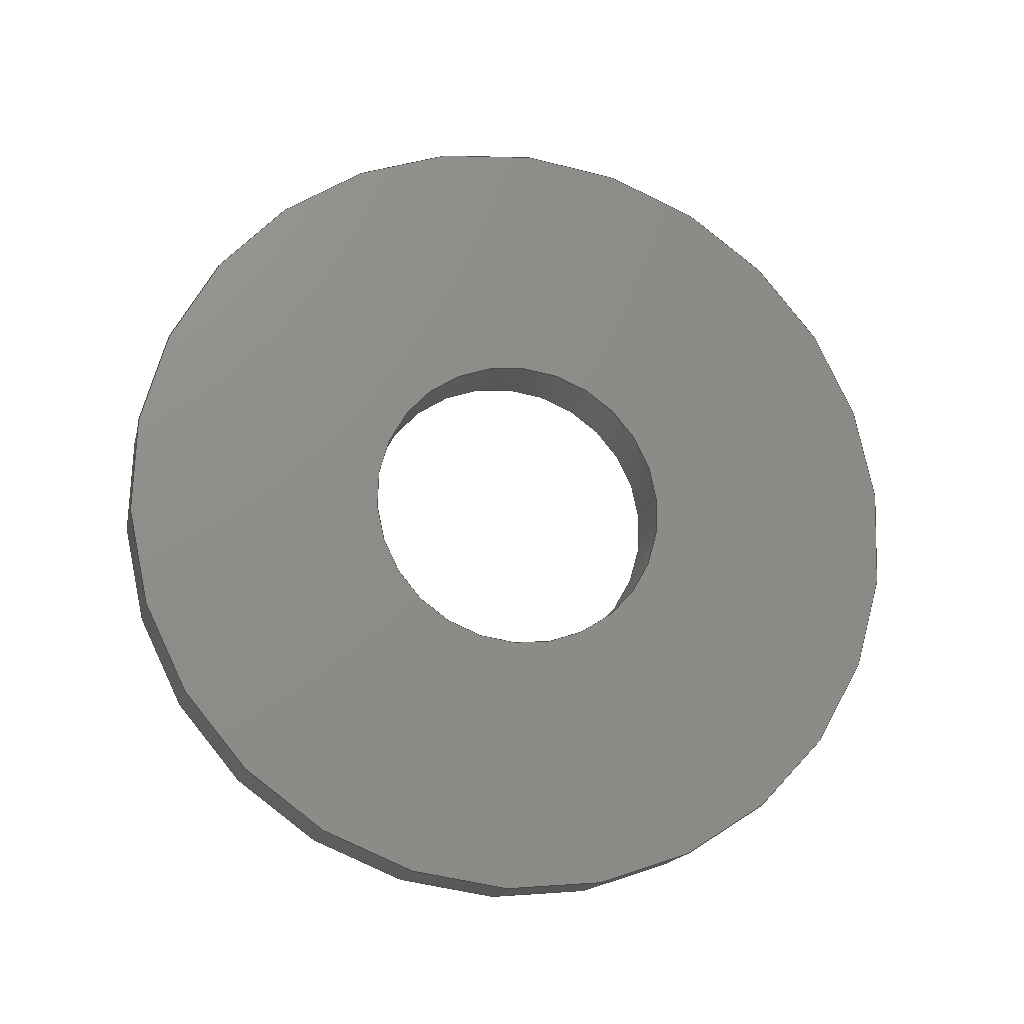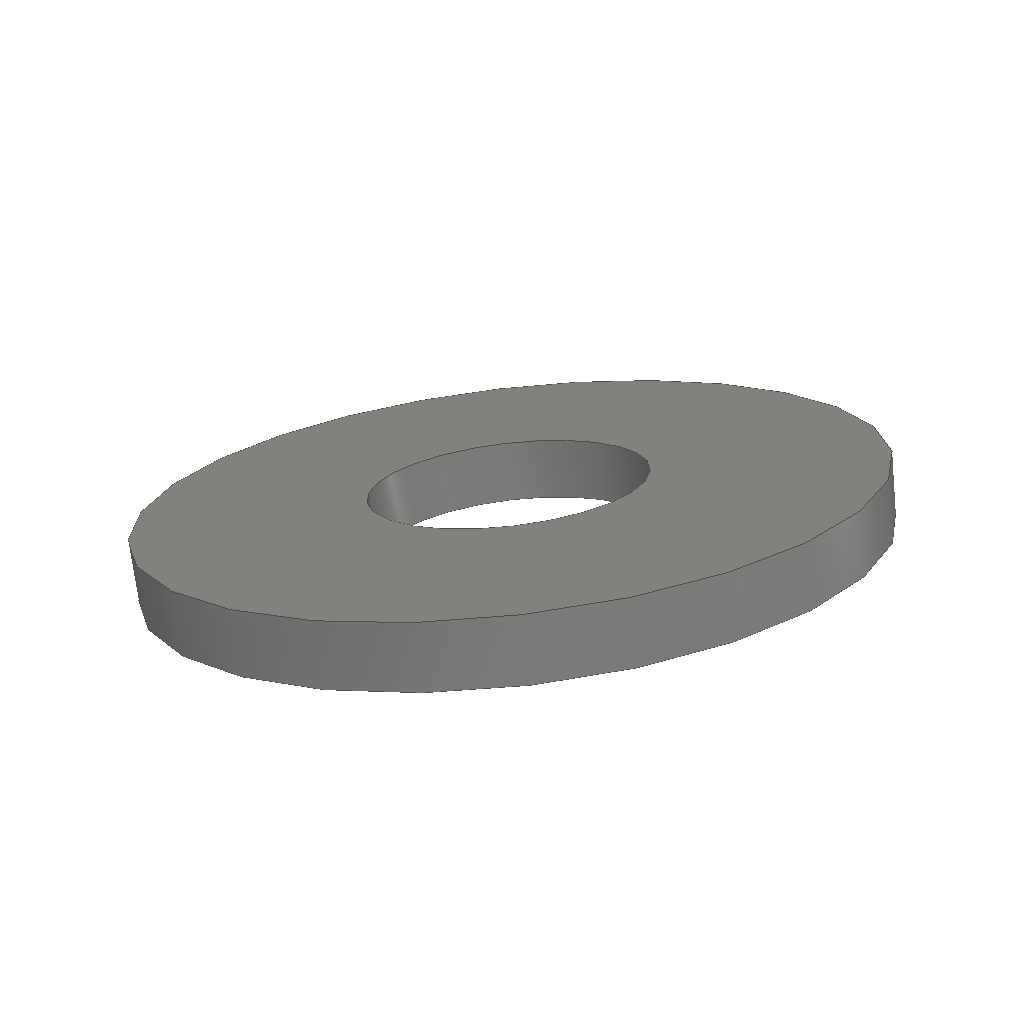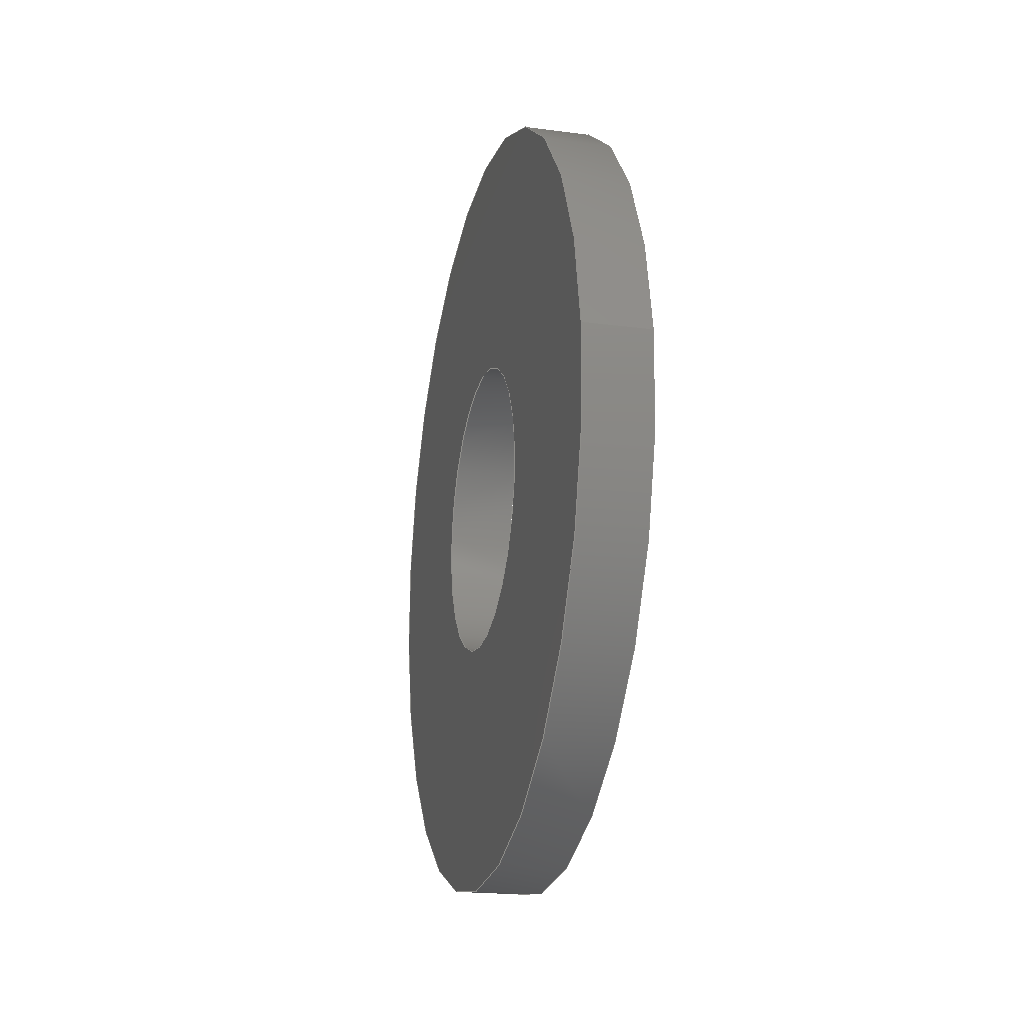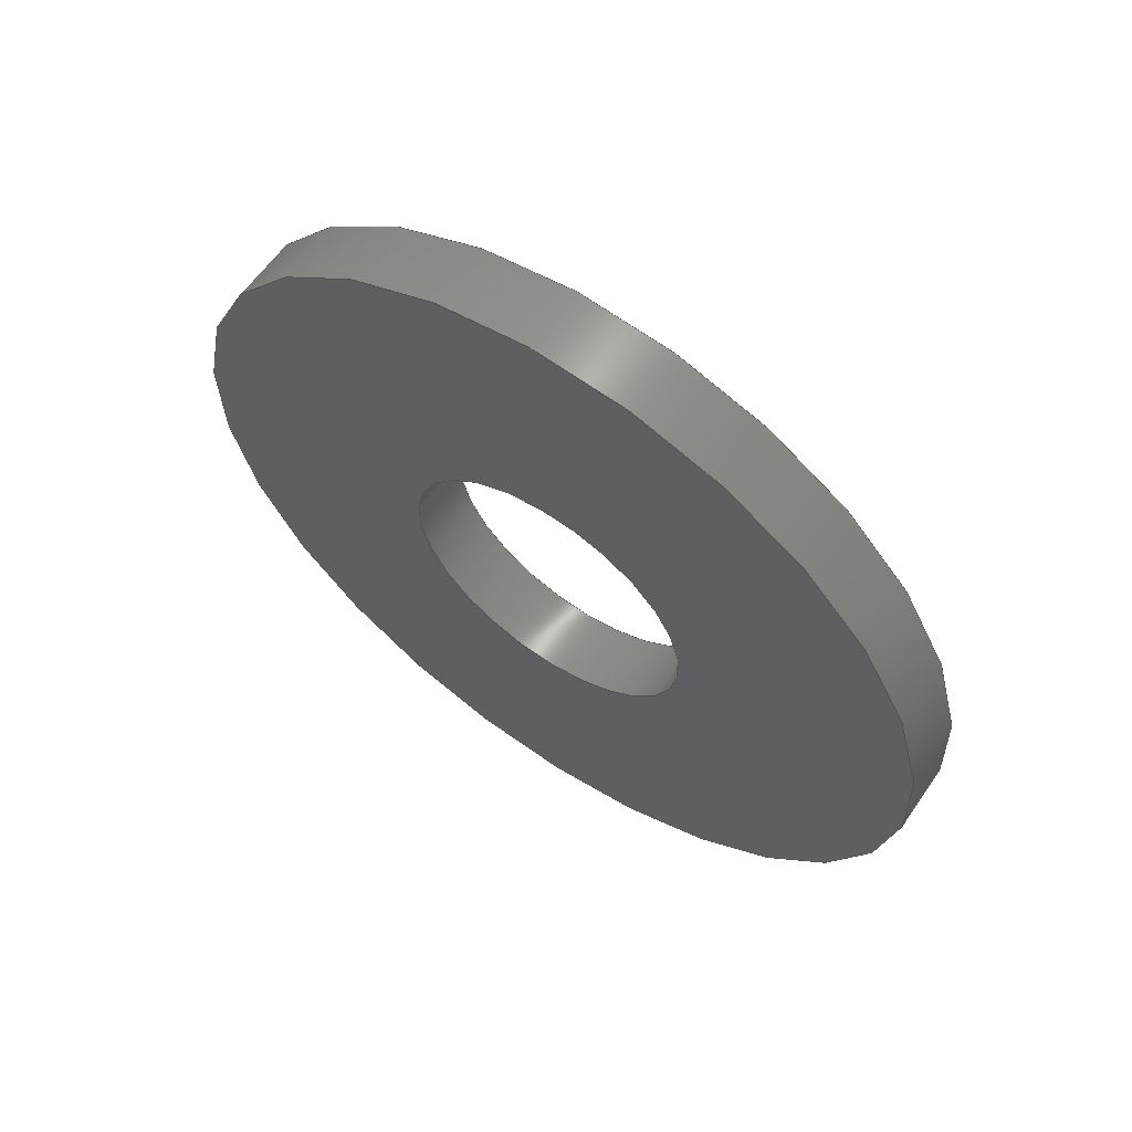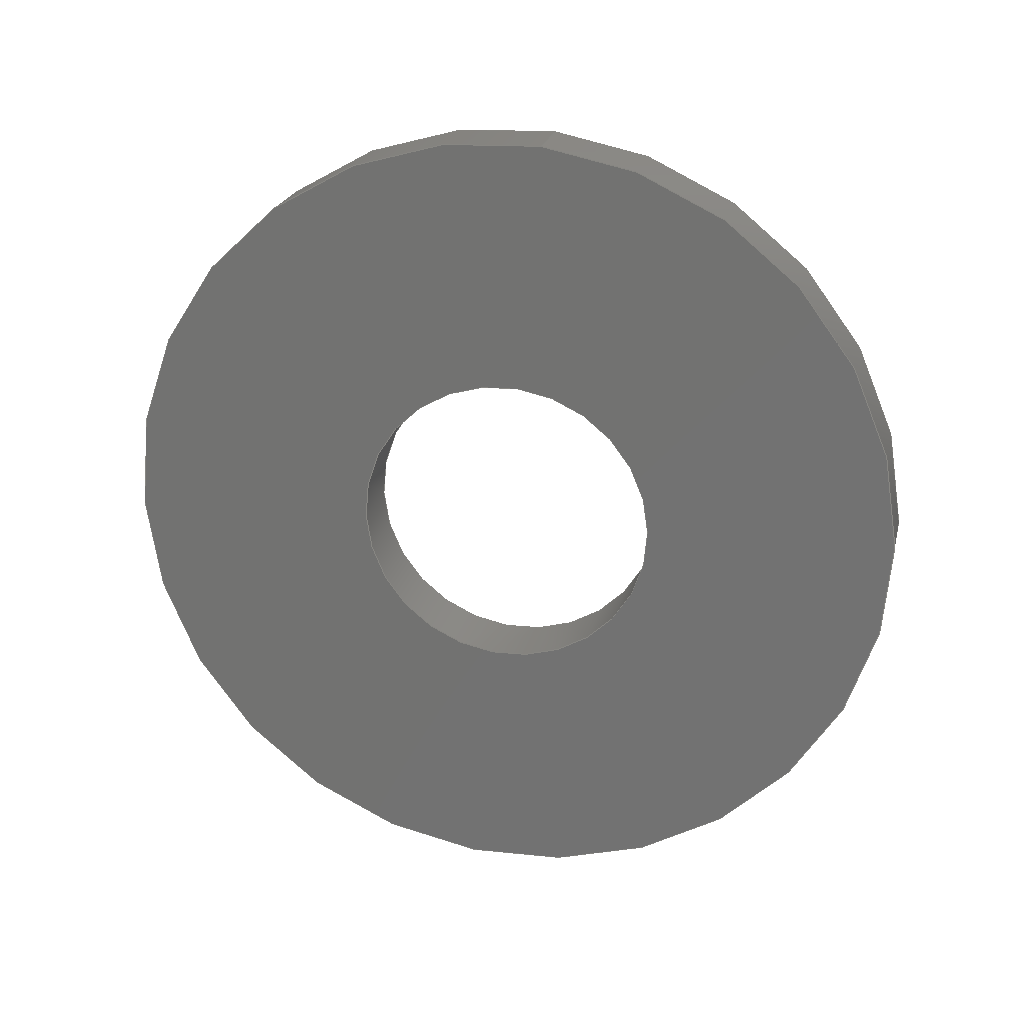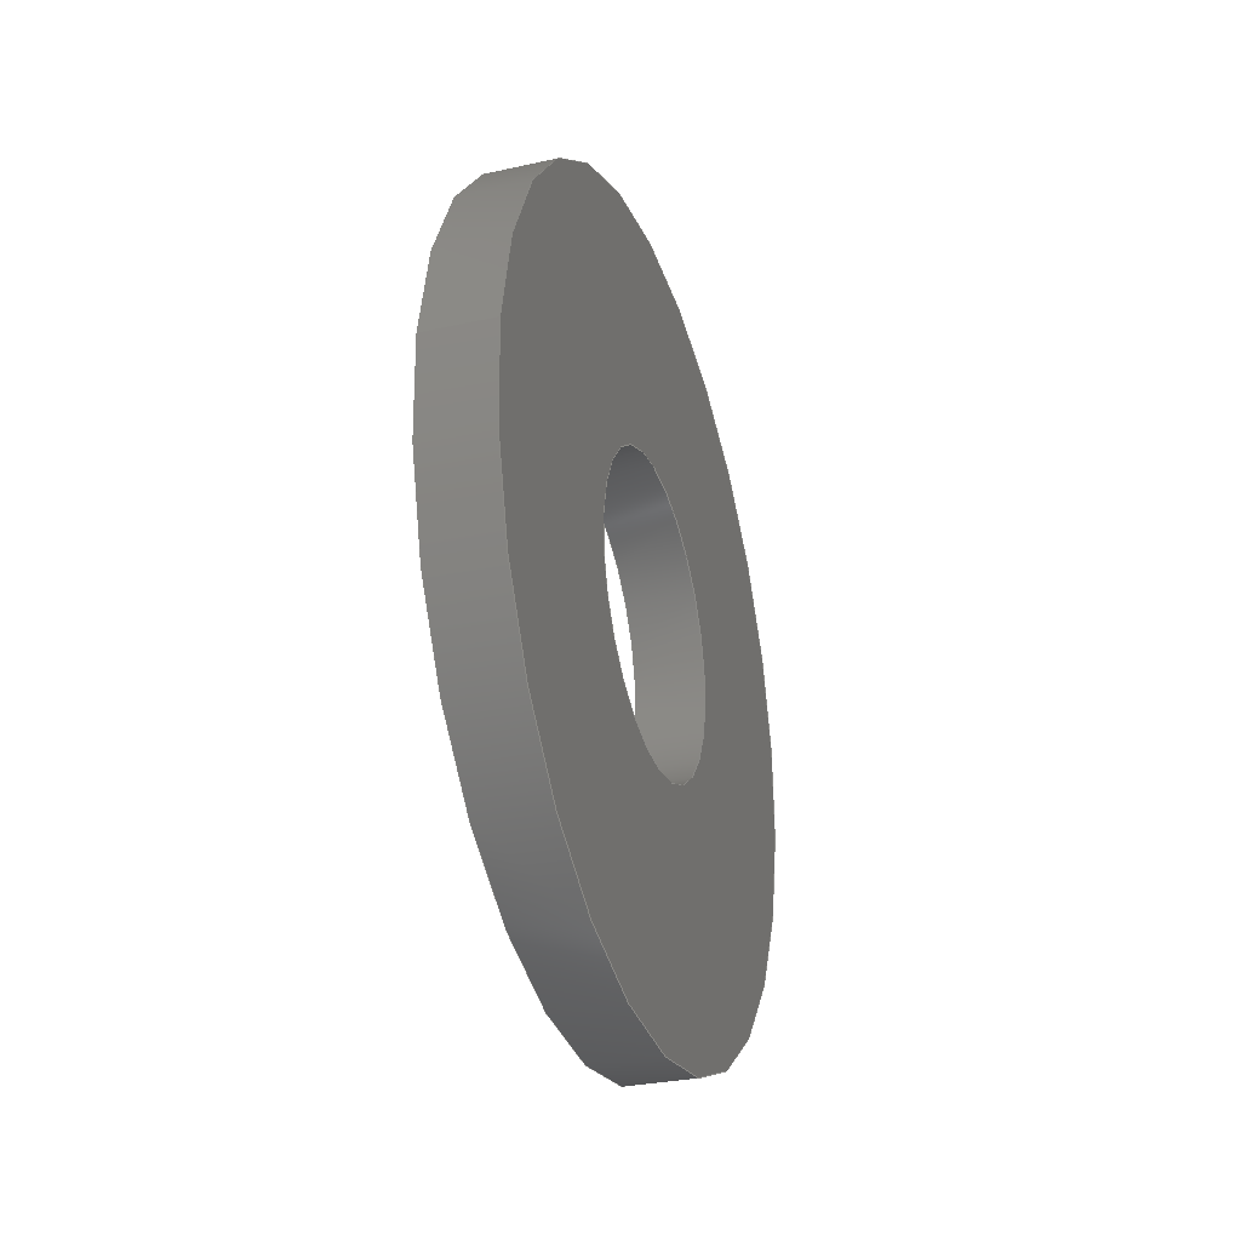
<metadata>
{"format":"step","ext":"step","renderer":"f3d","projection":"perspective","resolution":1024,"background":"white","views":[{"elev":-17.2,"azim":-102.9,"up":"+Y"},{"elev":-72.2,"azim":96.4,"up":"+Y"},{"elev":-19.9,"azim":-13.6,"up":"+Y"},{"elev":61.2,"azim":124.5,"up":"+Y"},{"elev":22.7,"azim":103.0,"up":"+Z"},{"elev":-30.2,"azim":17.8,"up":"+Y"}]}
</metadata>
<code>
ISO-10303-21;
DATA;
#1=PROPERTY_DEFINITION_REPRESENTATION(#5,#3);
#2=PROPERTY_DEFINITION_REPRESENTATION(#6,#4);
#3=REPRESENTATION('',(#7),#108);
#4=REPRESENTATION('',(#8),#108);
#5=PROPERTY_DEFINITION('pmi validation property','',#113);
#6=PROPERTY_DEFINITION('pmi validation property','',#113);
#7=VALUE_REPRESENTATION_ITEM('number of annotations',COUNT_MEASURE(0));
#8=VALUE_REPRESENTATION_ITEM('number of views',COUNT_MEASURE(0));
#9=SHAPE_REPRESENTATION_RELATIONSHIP('','',#66,#10);
#10=ADVANCED_BREP_SHAPE_REPRESENTATION('',(#64),#108);
#11=PLANE('',#74);
#12=PLANE('',#75);
#13=ORIENTED_EDGE('',*,*,#21,.T.);
#14=ORIENTED_EDGE('',*,*,#22,.F.);
#15=ORIENTED_EDGE('',*,*,#23,.F.);
#16=ORIENTED_EDGE('',*,*,#24,.T.);
#17=ORIENTED_EDGE('',*,*,#21,.F.);
#18=ORIENTED_EDGE('',*,*,#23,.T.);
#19=ORIENTED_EDGE('',*,*,#22,.T.);
#20=ORIENTED_EDGE('',*,*,#24,.F.);
#21=EDGE_CURVE('',#25,#25,#29,.T.);
#22=EDGE_CURVE('',#26,#26,#30,.T.);
#23=EDGE_CURVE('',#27,#27,#31,.T.);
#24=EDGE_CURVE('',#28,#28,#32,.T.);
#25=VERTEX_POINT('',#97);
#26=VERTEX_POINT('',#99);
#27=VERTEX_POINT('',#102);
#28=VERTEX_POINT('',#104);
#29=CIRCLE('',#69,0.001791);
#30=CIRCLE('',#70,0.001791);
#31=CIRCLE('',#72,0.004763);
#32=CIRCLE('',#73,0.004763);
#33=EDGE_LOOP('',(#13));
#34=EDGE_LOOP('',(#14));
#35=EDGE_LOOP('',(#15));
#36=EDGE_LOOP('',(#16));
#37=EDGE_LOOP('',(#17));
#38=EDGE_LOOP('',(#18));
#39=EDGE_LOOP('',(#19));
#40=EDGE_LOOP('',(#20));
#41=FACE_BOUND('',#33,.T.);
#42=FACE_BOUND('',#34,.T.);
#43=FACE_BOUND('',#35,.T.);
#44=FACE_BOUND('',#36,.T.);
#45=FACE_BOUND('',#37,.T.);
#46=FACE_BOUND('',#38,.T.);
#47=FACE_BOUND('',#39,.T.);
#48=FACE_BOUND('',#40,.T.);
#49=CYLINDRICAL_SURFACE('',#68,0.001791);
#50=CYLINDRICAL_SURFACE('',#71,0.004763);
#51=ADVANCED_FACE('',(#41,#42),#49,.F.);
#52=ADVANCED_FACE('',(#43,#44),#50,.T.);
#53=ADVANCED_FACE('',(#45,#46),#11,.T.);
#54=ADVANCED_FACE('',(#47,#48),#12,.F.);
#55=CLOSED_SHELL('',(#51,#52,#53,#54));
#56=STYLED_ITEM('',(#57),#64);
#57=PRESENTATION_STYLE_ASSIGNMENT((#58));
#58=SURFACE_STYLE_USAGE(.BOTH.,#59);
#59=SURFACE_SIDE_STYLE('',(#60));
#60=SURFACE_STYLE_FILL_AREA(#61);
#61=FILL_AREA_STYLE('',(#62));
#62=FILL_AREA_STYLE_COLOUR('',#63);
#63=COLOUR_RGB('',0.2941,0.2941,0.2941);
#64=MANIFOLD_SOLID_BREP('Washer, #8',#55);
#65=SHAPE_DEFINITION_REPRESENTATION(#113,#66);
#66=SHAPE_REPRESENTATION('Washer, #8',(#67),#108);
#67=AXIS2_PLACEMENT_3D('',#94,#76,#77);
#68=AXIS2_PLACEMENT_3D('',#95,#78,#79);
#69=AXIS2_PLACEMENT_3D('',#96,#80,#81);
#70=AXIS2_PLACEMENT_3D('',#98,#82,#83);
#71=AXIS2_PLACEMENT_3D('',#100,#84,#85);
#72=AXIS2_PLACEMENT_3D('',#101,#86,#87);
#73=AXIS2_PLACEMENT_3D('',#103,#88,#89);
#74=AXIS2_PLACEMENT_3D('',#105,#90,#91);
#75=AXIS2_PLACEMENT_3D('',#106,#92,#93);
#76=DIRECTION('',(0,0,1));
#77=DIRECTION('',(1,0,0));
#78=DIRECTION('',(-1,-1.84e-17,-1.109e-17));
#79=DIRECTION('',(1.269e-17,-0.08927,-0.996));
#80=DIRECTION('',(1,1.84e-17,1.109e-17));
#81=DIRECTION('',(-1.269e-17,0.08927,0.996));
#82=DIRECTION('',(1,1.84e-17,1.109e-17));
#83=DIRECTION('',(-1.269e-17,0.08927,0.996));
#84=DIRECTION('',(-1,-1.84e-17,-1.109e-17));
#85=DIRECTION('',(1.269e-17,-0.08927,-0.996));
#86=DIRECTION('',(1,1.84e-17,1.109e-17));
#87=DIRECTION('',(-1.269e-17,0.08927,0.996));
#88=DIRECTION('',(1,1.84e-17,1.109e-17));
#89=DIRECTION('',(-1.269e-17,0.08927,0.996));
#90=DIRECTION('',(1,1.84e-17,1.109e-17));
#91=DIRECTION('',(1.734e-17,-0.996,0.08927));
#92=DIRECTION('',(1,1.84e-17,1.109e-17));
#93=DIRECTION('',(1.734e-17,-0.996,0.08927));
#94=CARTESIAN_POINT('',(0,0,0));
#95=CARTESIAN_POINT('',(0.03052,0.8224,0.003183));
#96=CARTESIAN_POINT('',(0.03052,0.8224,0.003183));
#97=CARTESIAN_POINT('',(0.03052,0.8226,0.004967));
#98=CARTESIAN_POINT('',(0.02973,0.8224,0.003183));
#99=CARTESIAN_POINT('',(0.02973,0.8226,0.004967));
#100=CARTESIAN_POINT('',(0.03052,0.8224,0.003183));
#101=CARTESIAN_POINT('',(0.03052,0.8224,0.003183));
#102=CARTESIAN_POINT('',(0.03052,0.8229,0.007927));
#103=CARTESIAN_POINT('',(0.02973,0.8224,0.003183));
#104=CARTESIAN_POINT('',(0.02973,0.8229,0.007927));
#105=CARTESIAN_POINT('',(0.03052,0.8222,0.002995));
#106=CARTESIAN_POINT('',(0.02973,0.8222,0.002995));
#107=MECHANICAL_DESIGN_GEOMETRIC_PRESENTATION_REPRESENTATION('',(#56),#108);
#108=(
GEOMETRIC_REPRESENTATION_CONTEXT(3)
GLOBAL_UNCERTAINTY_ASSIGNED_CONTEXT((#109))
GLOBAL_UNIT_ASSIGNED_CONTEXT((#112,#111,#110))
REPRESENTATION_CONTEXT('Washer, #8','TOP_LEVEL_ASSEMBLY_PART')
);
#109=UNCERTAINTY_MEASURE_WITH_UNIT(LENGTH_MEASURE(5e-06),#112,
'DISTANCE_ACCURACY_VALUE','Maximum Tolerance applied to model');
#110=(
NAMED_UNIT(*)
SI_UNIT($,.STERADIAN.)
SOLID_ANGLE_UNIT()
);
#111=(
NAMED_UNIT(*)
PLANE_ANGLE_UNIT()
SI_UNIT($,.RADIAN.)
);
#112=(
LENGTH_UNIT()
NAMED_UNIT(*)
SI_UNIT($,.METRE.)
);
#113=PRODUCT_DEFINITION_SHAPE('','',#114);
#114=PRODUCT_DEFINITION('','',#116,#115);
#115=PRODUCT_DEFINITION_CONTEXT('',#122,'design');
#116=PRODUCT_DEFINITION_FORMATION_WITH_SPECIFIED_SOURCE('','',#118,
 .NOT_KNOWN.);
#117=PRODUCT_RELATED_PRODUCT_CATEGORY('','',(#118));
#118=PRODUCT('Washer, #8','Washer, #8','Washer, #8',(#120));
#119=PRODUCT_CATEGORY('','');
#120=PRODUCT_CONTEXT('',#122,'mechanical');
#121=APPLICATION_PROTOCOL_DEFINITION('international standard',
'automotive_design',2010,#122);
#122=APPLICATION_CONTEXT(
'core data for automotive mechanical design processes');
ENDSEC;
END-ISO-10303-21;

</code>
